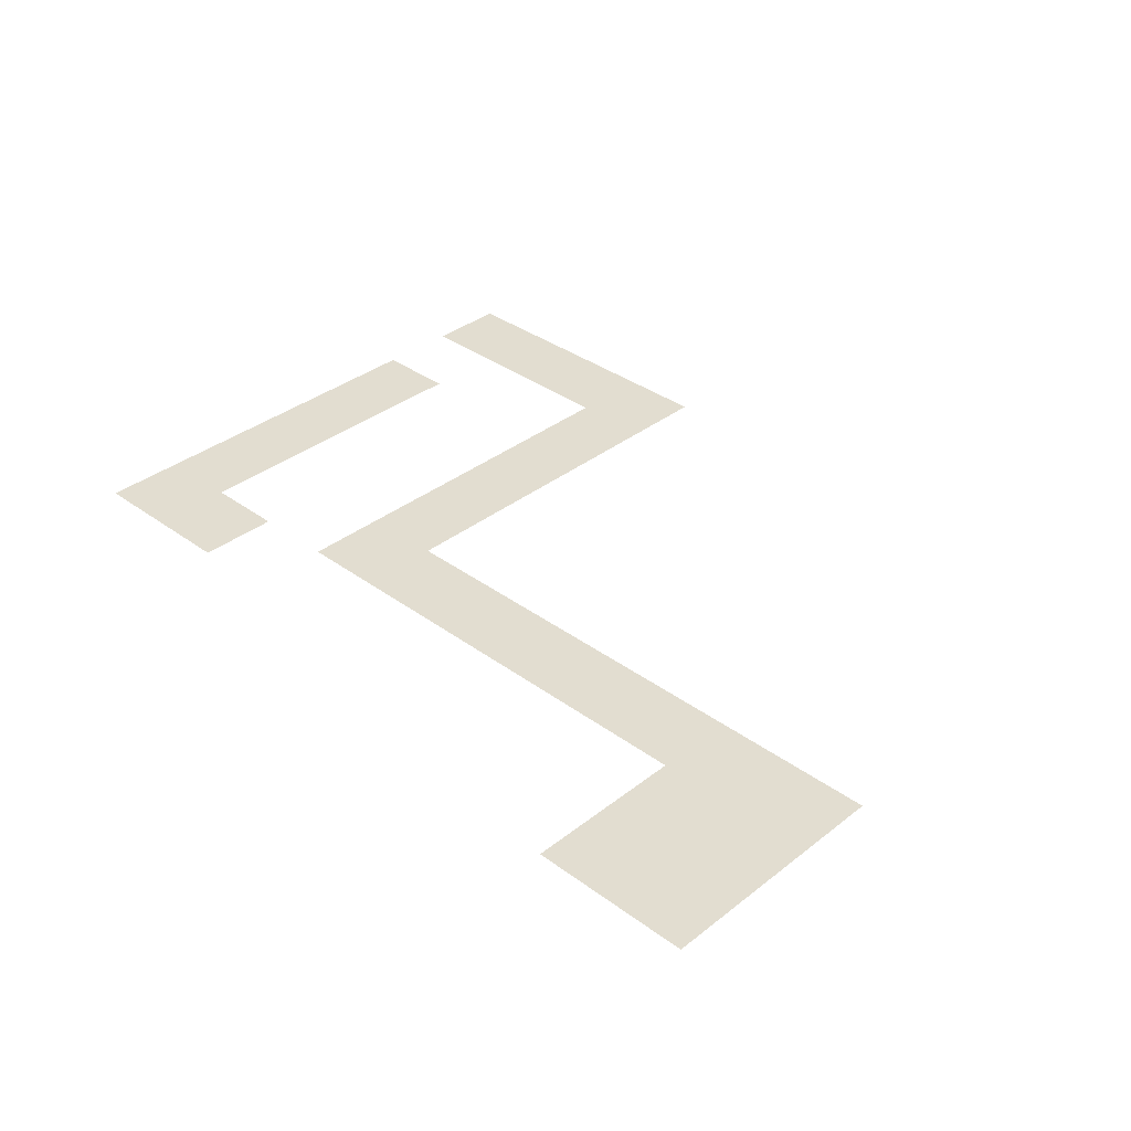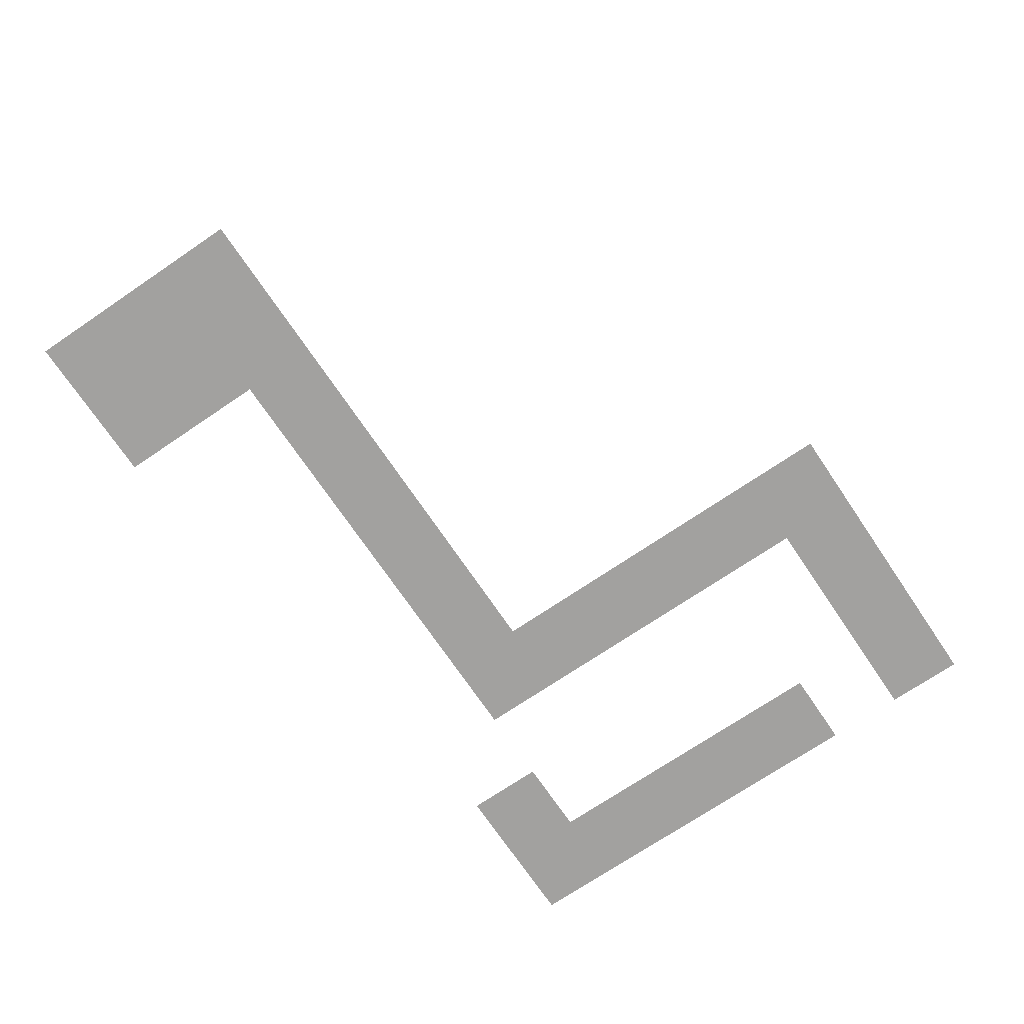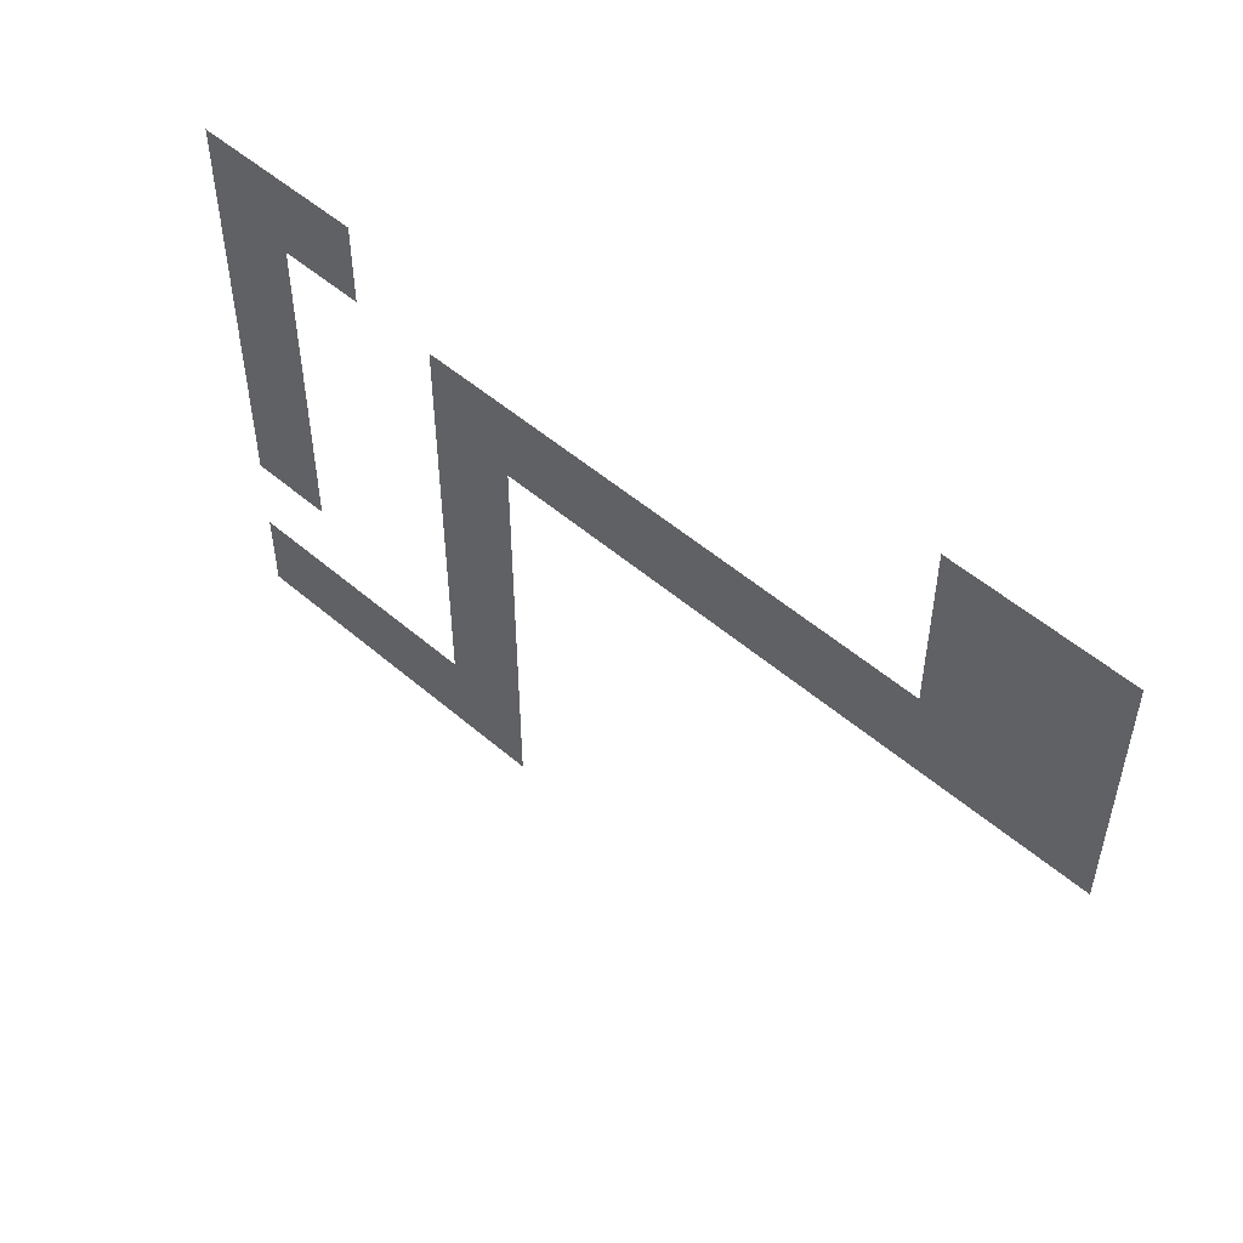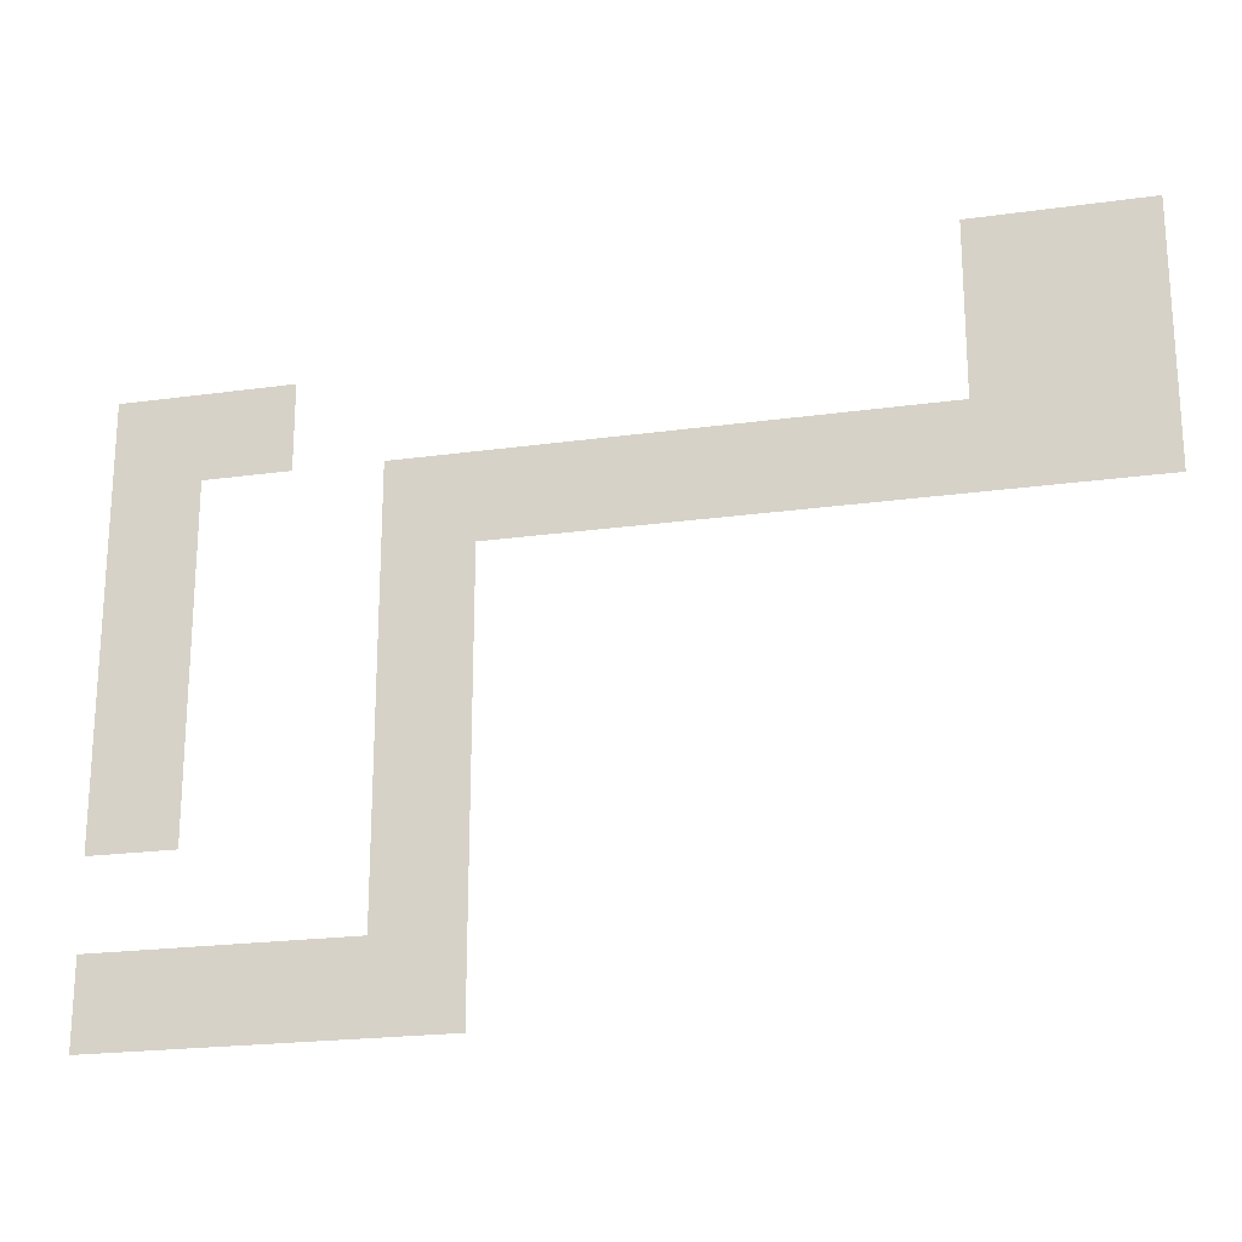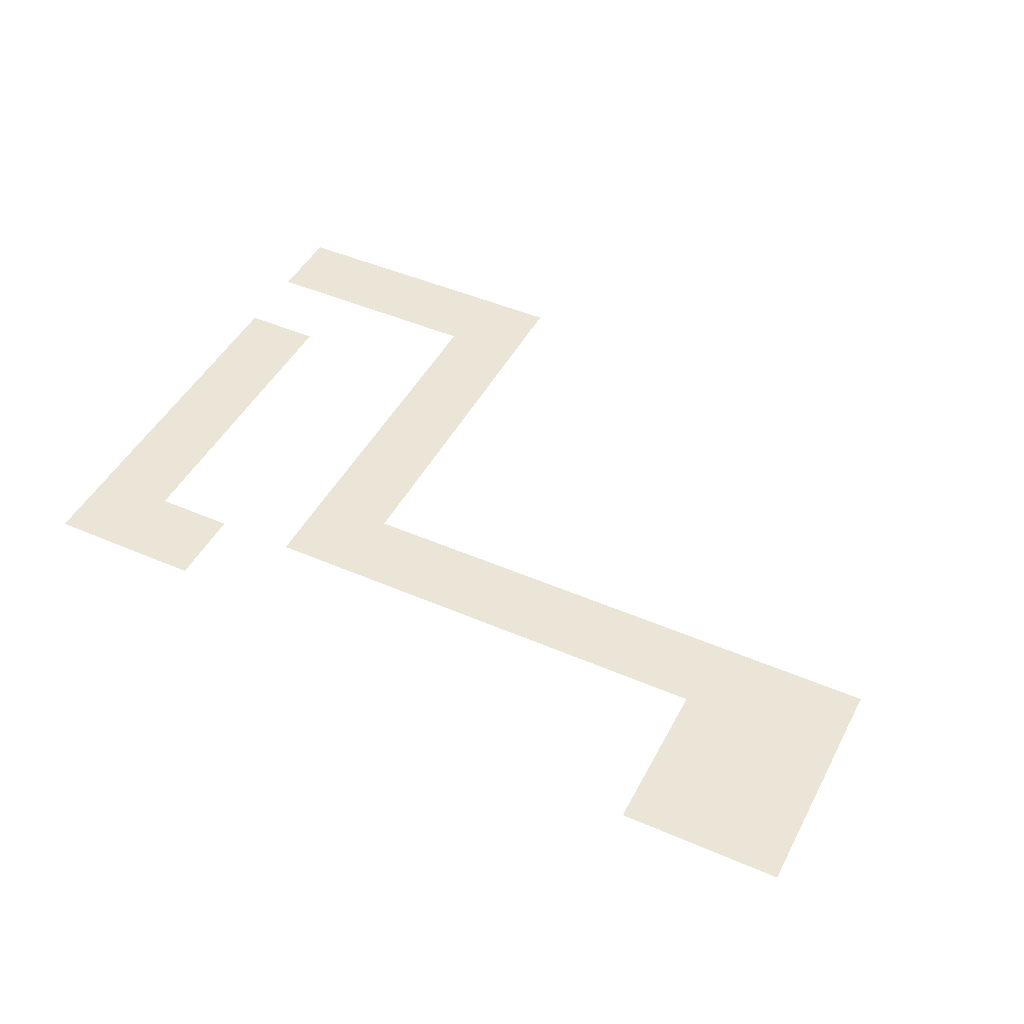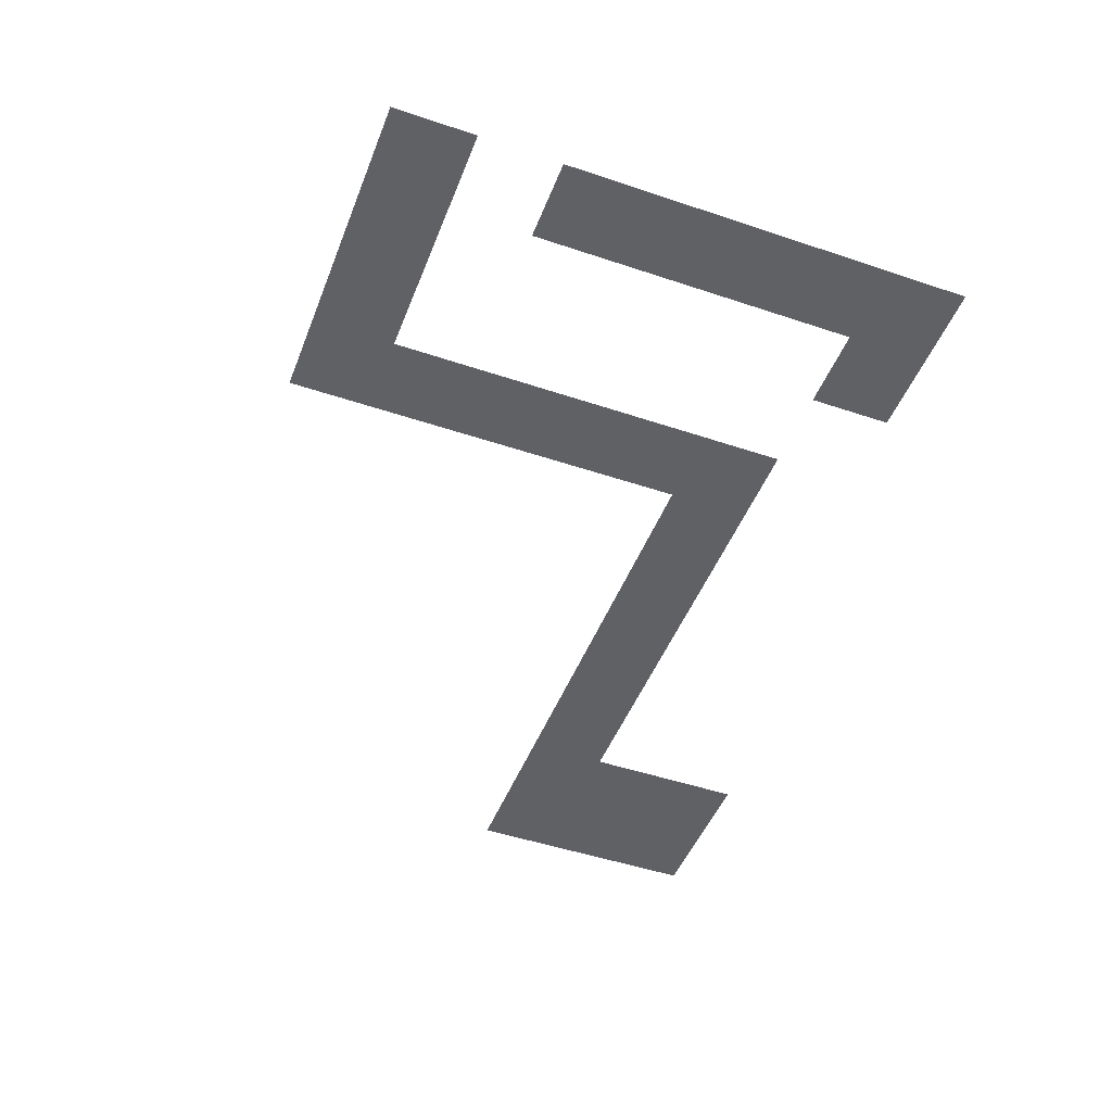
<metadata>
{"format":"obj","ext":"obj","renderer":"f3d","projection":"perspective","resolution":1024,"background":"white","views":[{"elev":35.4,"azim":-135.9,"up":"+Z"},{"elev":-72.2,"azim":-55.9,"up":"+Z"},{"elev":52.6,"azim":-137.3,"up":"+Y"},{"elev":-21.6,"azim":-166.2,"up":"+Y"},{"elev":45.8,"azim":-153.5,"up":"+Z"},{"elev":-47.6,"azim":69.2,"up":"+Z"}]}
</metadata>
<code>
v -10 -1 0
v -11 -1 0
v -11 0 0
v -10 0 0
v -9 -1 0
v -10 -1 0
v -10 0 0
v -9 0 0
v -10 -2 0
v -11 -2 0
v -11 -1 0
v -10 -1 0
v -9 -2 0
v -10 -2 0
v -10 -1 0
v -9 -1 0
v -1 -2 0
v -2 -2 0
v -2 -1 0
v -1 -1 0
v 0 -2 0
v -1 -2 0
v -1 -1 0
v 0 -1 0
v -10 -3 0
v -11 -3 0
v -11 -2 0
v -10 -2 0
v -9 -3 0
v -10 -3 0
v -10 -2 0
v -9 -2 0
v -8 -3 0
v -9 -3 0
v -9 -2 0
v -8 -2 0
v -7 -3 0
v -8 -3 0
v -8 -2 0
v -7 -2 0
v -6 -3 0
v -7 -3 0
v -7 -2 0
v -6 -2 0
v -5 -3 0
v -6 -3 0
v -6 -2 0
v -5 -2 0
v -4 -3 0
v -5 -3 0
v -5 -2 0
v -4 -2 0
v -3 -3 0
v -4 -3 0
v -4 -2 0
v -3 -2 0
v 0 -3 0
v -1 -3 0
v -1 -2 0
v 0 -2 0
v -3 -4 0
v -4 -4 0
v -4 -3 0
v -3 -3 0
v 0 -4 0
v -1 -4 0
v -1 -3 0
v 0 -3 0
v -3 -5 0
v -4 -5 0
v -4 -4 0
v -3 -4 0
v 0 -5 0
v -1 -5 0
v -1 -4 0
v 0 -4 0
v -3 -6 0
v -4 -6 0
v -4 -5 0
v -3 -5 0
v 0 -6 0
v -1 -6 0
v -1 -5 0
v 0 -5 0
v -3 -7 0
v -4 -7 0
v -4 -6 0
v -3 -6 0
v -3 -8 0
v -4 -8 0
v -4 -7 0
v -3 -7 0
v -2 -8 0
v -3 -8 0
v -3 -7 0
v -2 -7 0
v -1 -8 0
v -2 -8 0
v -2 -7 0
v -1 -7 0
v 0 -8 0
v -1 -8 0
v -1 -7 0
v 0 -7 0
g dungeon1_mesh_0144
f 1 2 3 4
f 5 6 7 8
f 9 10 11 12
f 13 14 15 16
f 17 18 19 20
f 21 22 23 24
f 25 26 27 28
f 29 30 31 32
f 33 34 35 36
f 37 38 39 40
f 41 42 43 44
f 45 46 47 48
f 49 50 51 52
f 53 54 55 56
f 57 58 59 60
f 61 62 63 64
f 65 66 67 68
f 69 70 71 72
f 73 74 75 76
f 77 78 79 80
f 81 82 83 84
f 85 86 87 88
f 89 90 91 92
f 93 94 95 96
f 97 98 99 100
f 101 102 103 104

</code>
